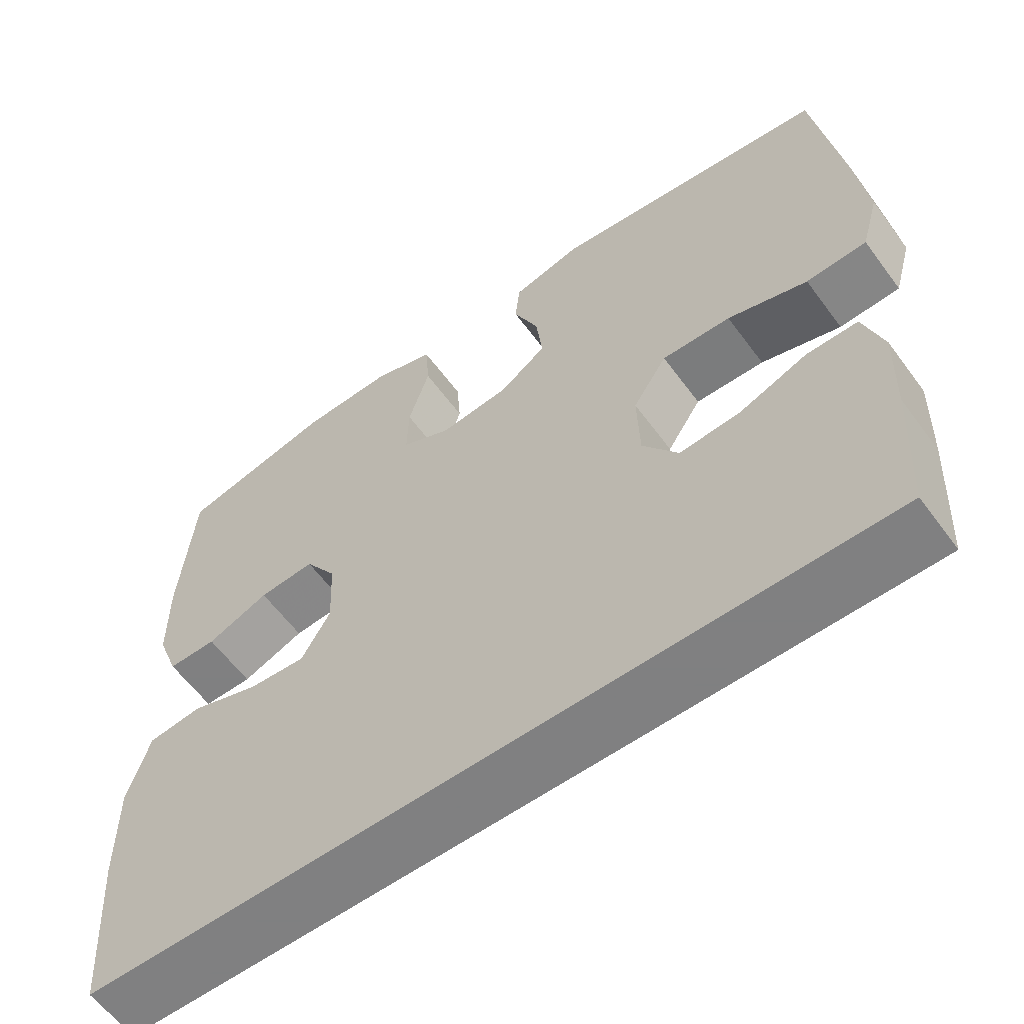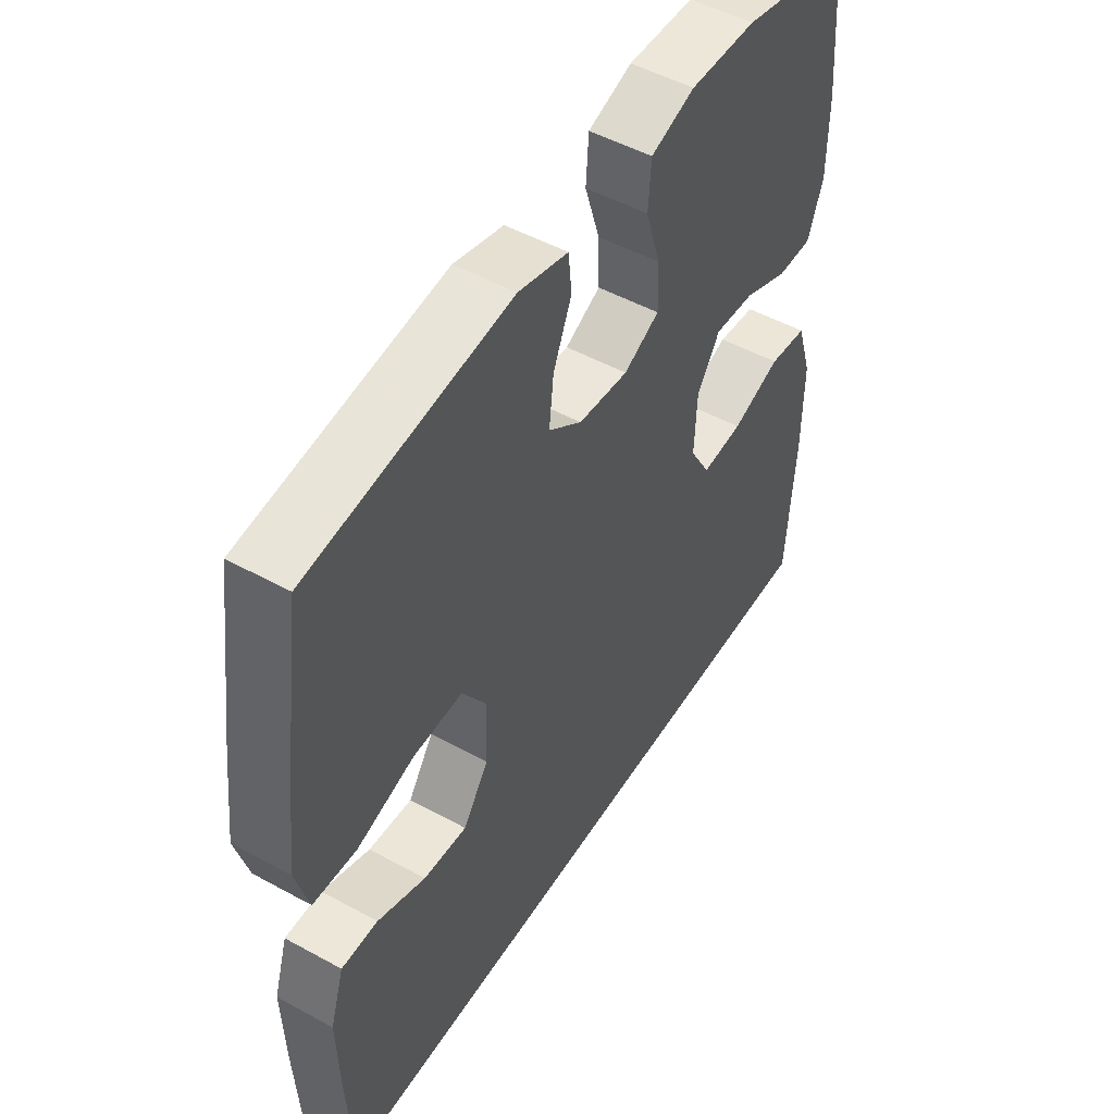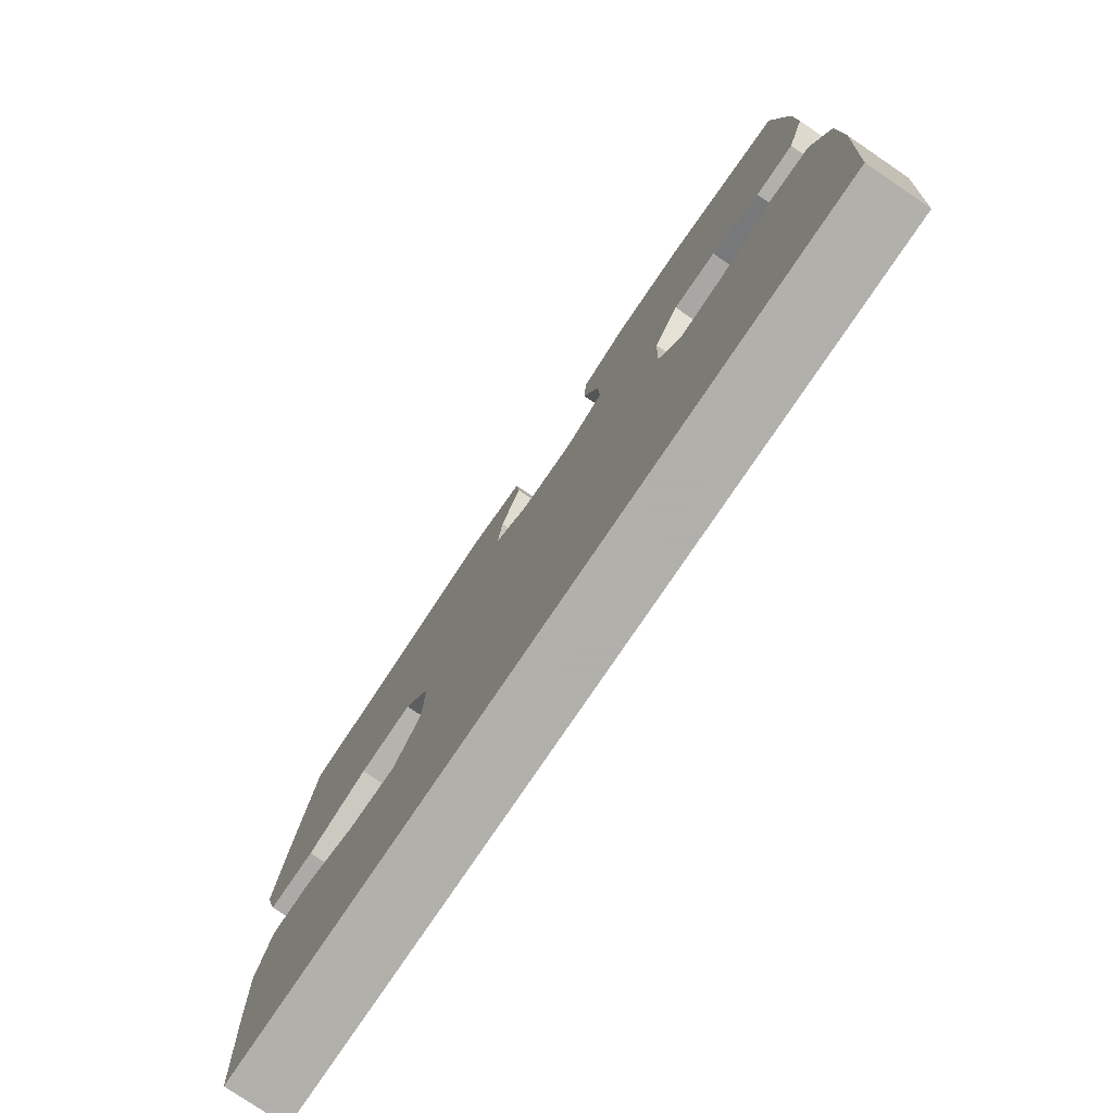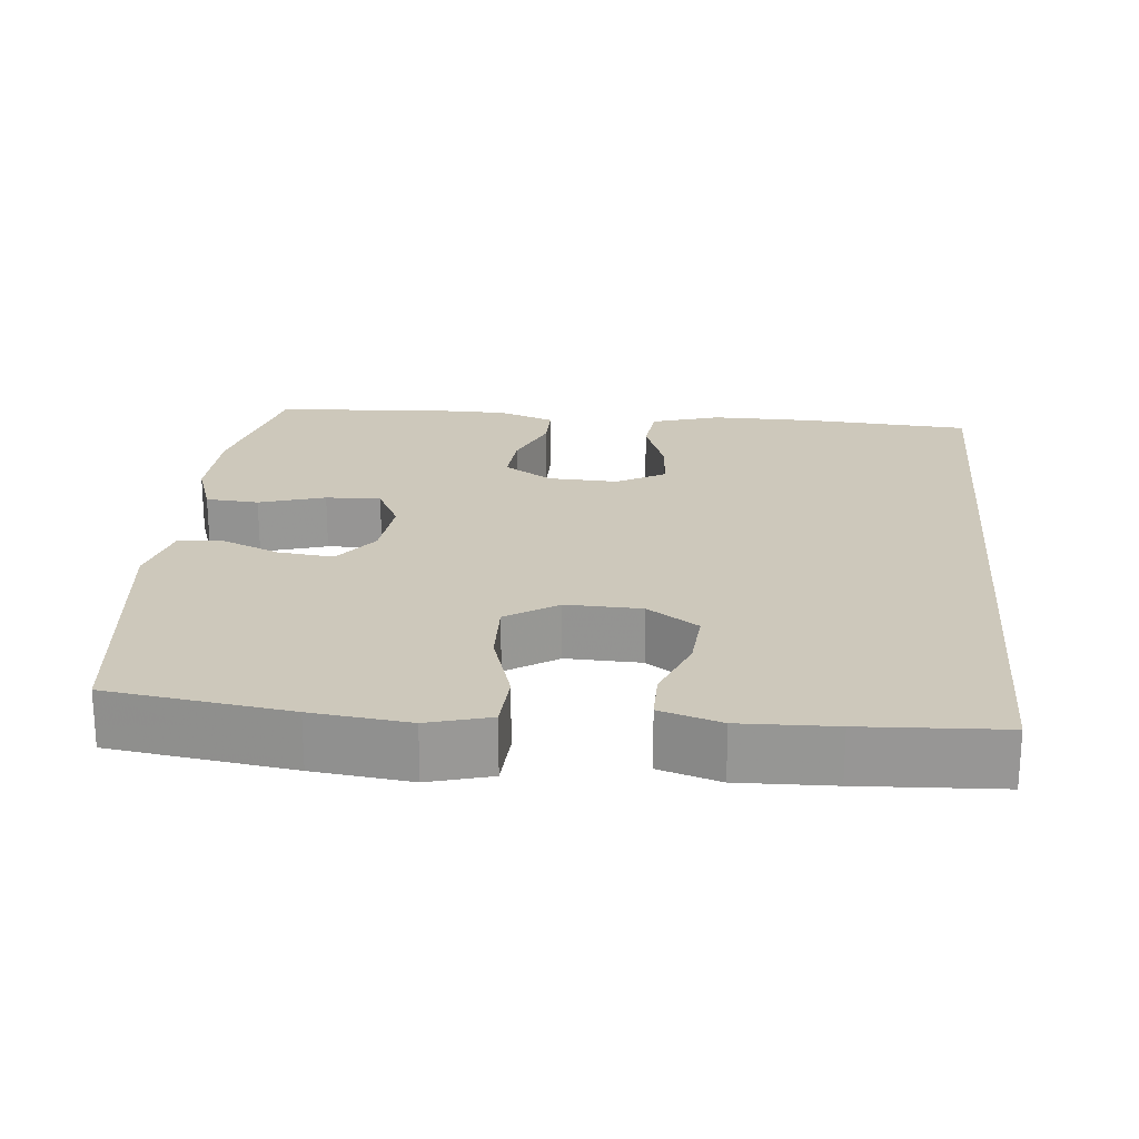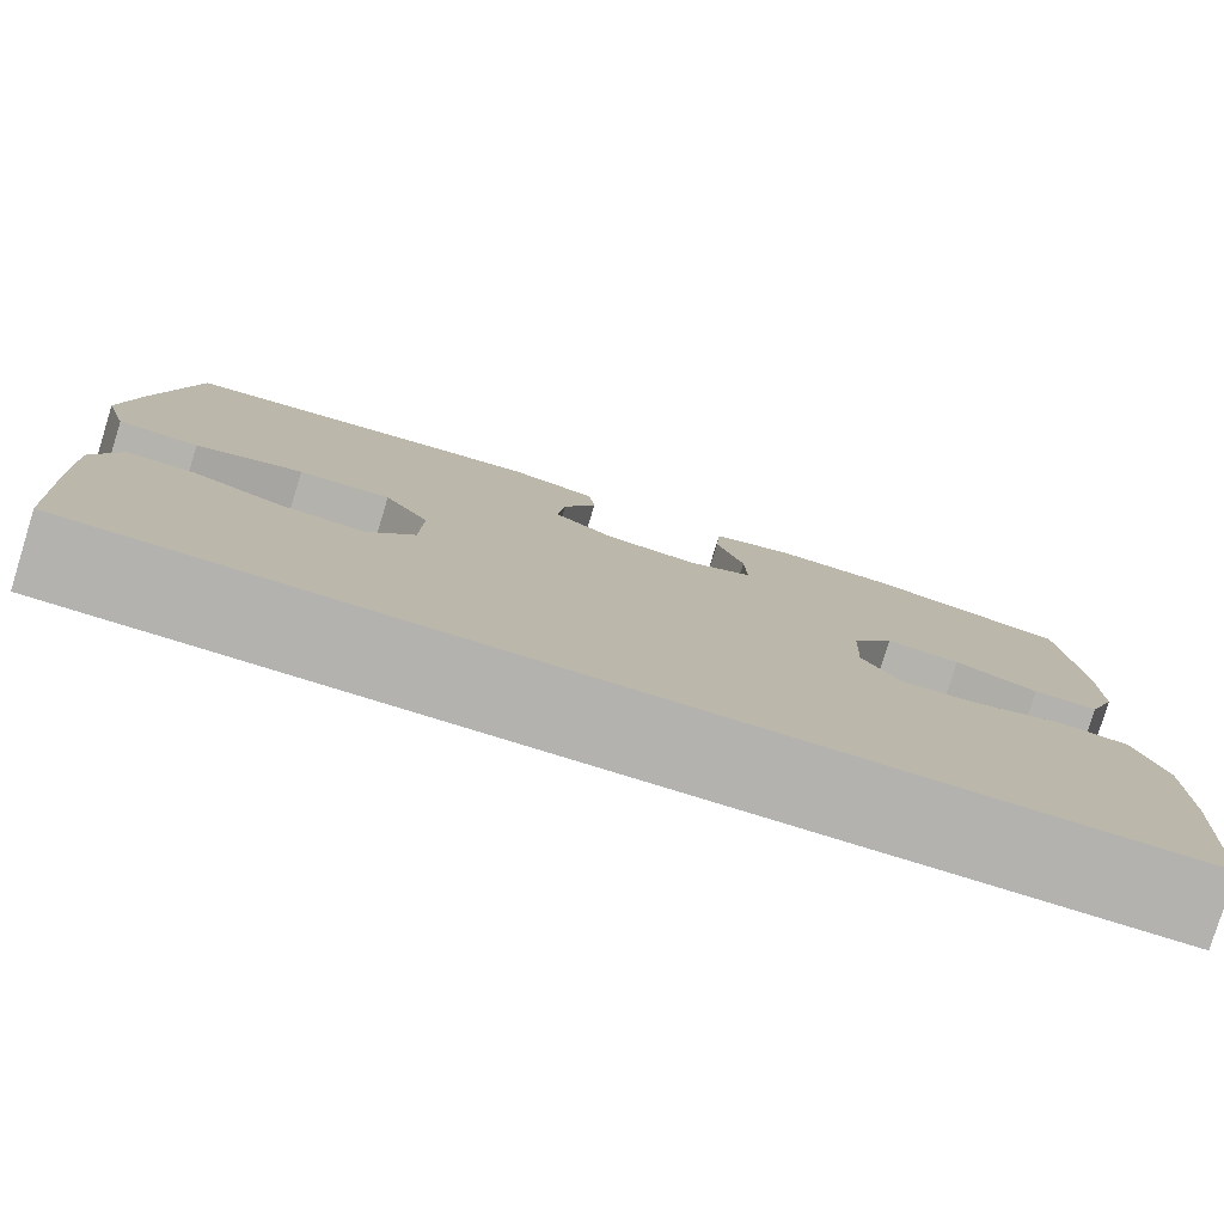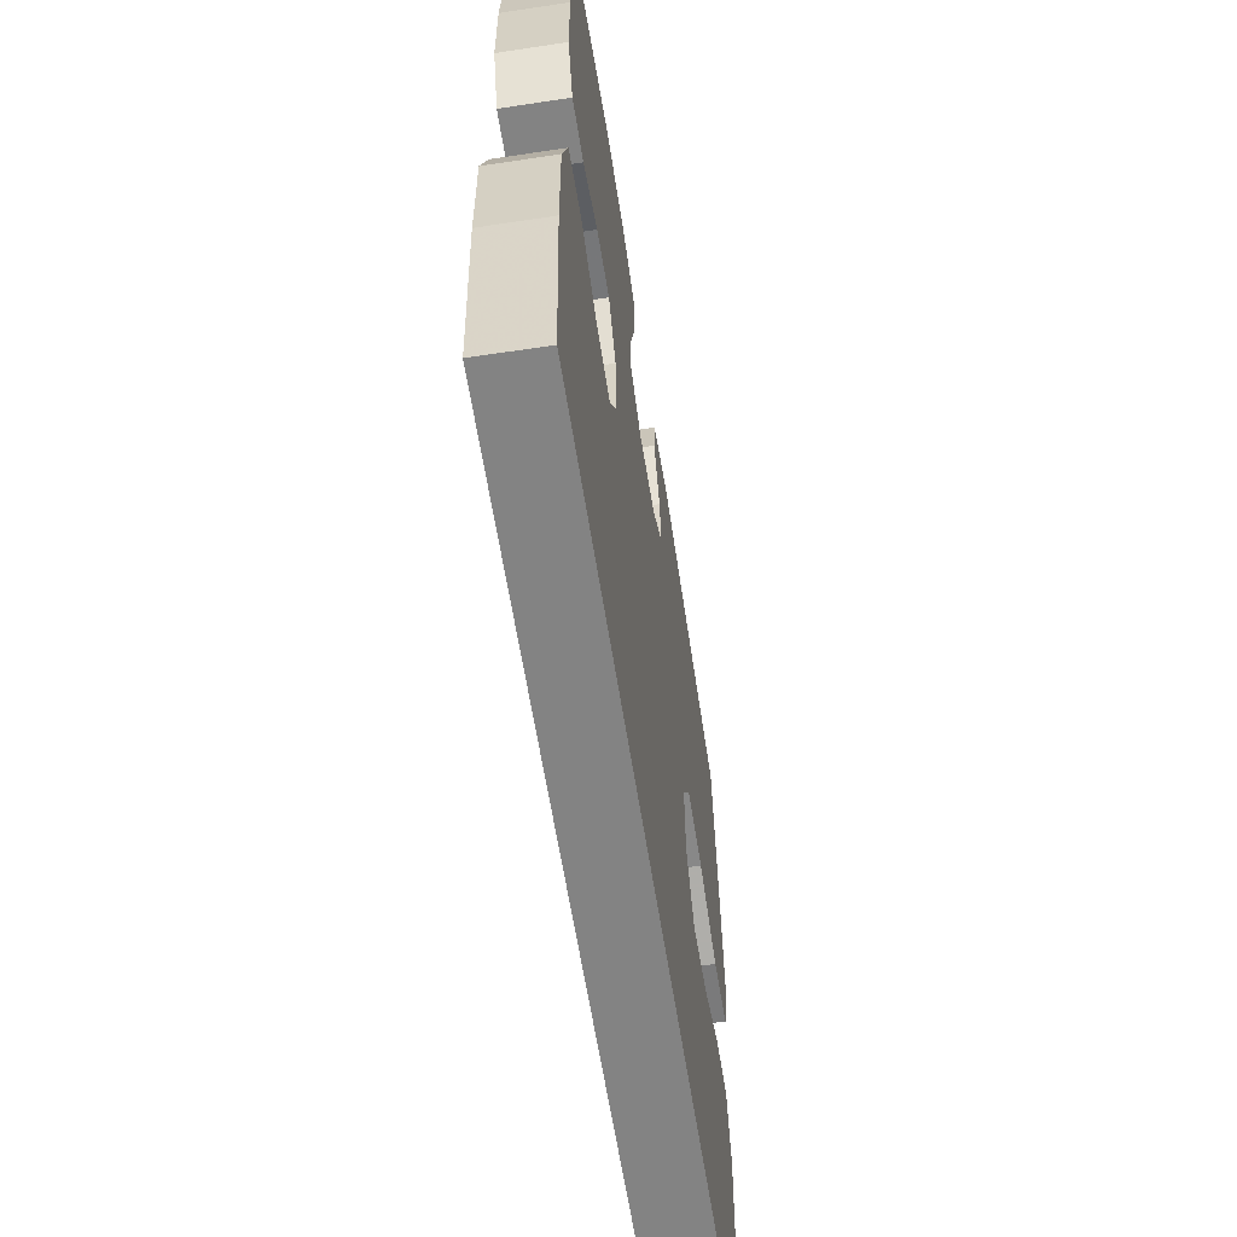
<metadata>
{"format":"obj","ext":"obj","renderer":"f3d","projection":"perspective","resolution":1024,"background":"white","views":[{"elev":-60.0,"azim":36.2,"up":"+Z"},{"elev":50.1,"azim":121.1,"up":"+Z"},{"elev":-78.4,"azim":-124.1,"up":"+Z"},{"elev":21.8,"azim":95.5,"up":"+Y"},{"elev":-79.8,"azim":162.9,"up":"+Z"},{"elev":-61.0,"azim":-81.2,"up":"+Z"}]}
</metadata>
<code>
v 0.5 0.07 0.5
v 0.534 0.07 0.261
v 0.549 0.07 0.133
v 0.526 0.07 0.051
v 0.448 0.07 0.047
v 0.345 0.07 0.079
v 0.256 0.07 0.082
v 0.212 0.07 0.014
v 0.215 0.07 -0.085
v 0.261 0.07 -0.152
v 0.34 0.07 -0.146
v 0.427 0.07 -0.112
v 0.493 0.07 -0.112
v 0.518 0.07 -0.192
v 0.514 0.07 -0.316
v 0.504 0.07 -0.5
v -0.508 0.07 -0.5
v -0.523 0.07 -0.28
v -0.524 0.07 -0.143
v -0.496 0.07 -0.052
v -0.427 0.07 -0.044
v -0.339 0.07 -0.075
v -0.265 0.07 -0.081
v -0.228 0.07 -0.017
v -0.232 0.07 0.076
v -0.273 0.07 0.139
v -0.345 0.07 0.134
v -0.425 0.07 0.101
v -0.488 0.07 0.101
v -0.516 0.07 0.176
v -0.517 0.07 0.294
v -0.5 0.07 0.5
v -0.303 0.07 0.546
v -0.184 0.07 0.549
v -0.105 0.07 0.522
v -0.1 0.07 0.452
v -0.127 0.07 0.365
v -0.129 0.07 0.292
v -0.065 0.07 0.26
v 0.025 0.07 0.269
v 0.085 0.07 0.313
v 0.077 0.07 0.386
v 0.044 0.07 0.464
v 0.05 0.07 0.523
v 0.139 0.07 0.546
v 0.5 0 0.5
v 0.534 0 0.261
v 0.549 0 0.133
v 0.526 0 0.051
v 0.448 0 0.047
v 0.345 0 0.079
v 0.256 0 0.082
v 0.212 0 0.014
v 0.215 0 -0.085
v 0.261 0 -0.152
v 0.34 0 -0.146
v 0.427 0 -0.112
v 0.493 0 -0.112
v 0.518 0 -0.192
v 0.514 0 -0.316
v 0.504 0 -0.5
v -0.508 0 -0.5
v -0.523 0 -0.28
v -0.524 0 -0.143
v -0.496 0 -0.052
v -0.427 0 -0.044
v -0.339 0 -0.075
v -0.265 0 -0.081
v -0.228 0 -0.017
v -0.232 0 0.076
v -0.273 0 0.139
v -0.345 0 0.134
v -0.425 0 0.101
v -0.488 0 0.101
v -0.516 0 0.176
v -0.517 0 0.294
v -0.5 0 0.5
v -0.303 0 0.546
v -0.184 0 0.549
v -0.105 0 0.522
v -0.1 0 0.452
v -0.127 0 0.365
v -0.129 0 0.292
v -0.065 0 0.26
v 0.025 0 0.269
v 0.085 0 0.313
v 0.077 0 0.386
v 0.044 0 0.464
v 0.05 0 0.523
v 0.139 0 0.546
f 4 5 6
f 3 4 6
f 2 3 6
f 1 2 6
f 45 1 6
f 44 45 6
f 43 44 6
f 42 43 6
f 41 42 6 7
f 40 41 7 8
f 39 40 8 9
f 38 39 9 10
f 35 36 37
f 34 35 37
f 33 34 37
f 32 33 37
f 31 32 37
f 30 31 37
f 29 30 37
f 28 29 37
f 27 28 37
f 26 27 37 38
f 25 26 38 10
f 20 21 22
f 19 20 22
f 18 19 22
f 17 18 22
f 16 17 22
f 16 22 23
f 14 15 16
f 13 14 16
f 12 13 16
f 11 12 16
f 10 11 16
f 24 25 10 16
f 16 23 24
f 51 50 49
f 51 49 48
f 51 48 47
f 51 47 46
f 51 46 90
f 51 90 89
f 51 89 88
f 51 88 87
f 52 51 87 86
f 53 52 86 85
f 54 53 85 84
f 55 54 84 83
f 82 81 80
f 82 80 79
f 82 79 78
f 82 78 77
f 82 77 76
f 82 76 75
f 82 75 74
f 82 74 73
f 82 73 72
f 83 82 72 71
f 55 83 71 70
f 67 66 65
f 67 65 64
f 67 64 63
f 67 63 62
f 67 62 61
f 68 67 61
f 61 60 59
f 61 59 58
f 61 58 57
f 61 57 56
f 61 56 55
f 61 55 70 69
f 69 68 61
f 1 46 47 2
f 2 47 48 3
f 3 48 49 4
f 4 49 50 5
f 5 50 51 6
f 6 51 52 7
f 7 52 53 8
f 8 53 54 9
f 9 54 55 10
f 10 55 56 11
f 11 56 57 12
f 12 57 58 13
f 13 58 59 14
f 14 59 60 15
f 15 60 61 16
f 16 61 62 17
f 17 62 63 18
f 18 63 64 19
f 19 64 65 20
f 20 65 66 21
f 21 66 67 22
f 22 67 68 23
f 23 68 69 24
f 24 69 70 25
f 25 70 71 26
f 26 71 72 27
f 27 72 73 28
f 28 73 74 29
f 29 74 75 30
f 30 75 76 31
f 31 76 77 32
f 32 77 78 33
f 33 78 79 34
f 34 79 80 35
f 35 80 81 36
f 36 81 82 37
f 37 82 83 38
f 38 83 84 39
f 39 84 85 40
f 40 85 86 41
f 41 86 87 42
f 42 87 88 43
f 43 88 89 44
f 44 89 90 45
f 45 90 46 1

</code>
